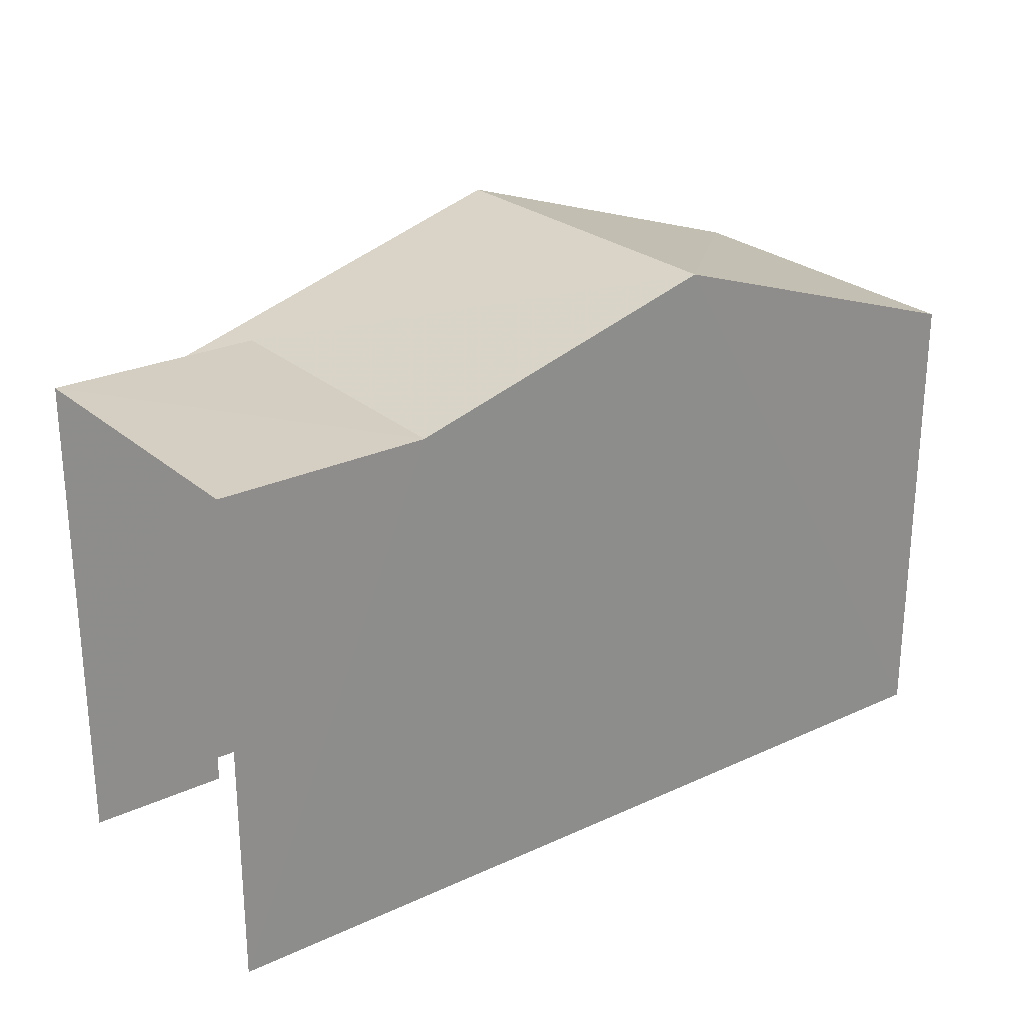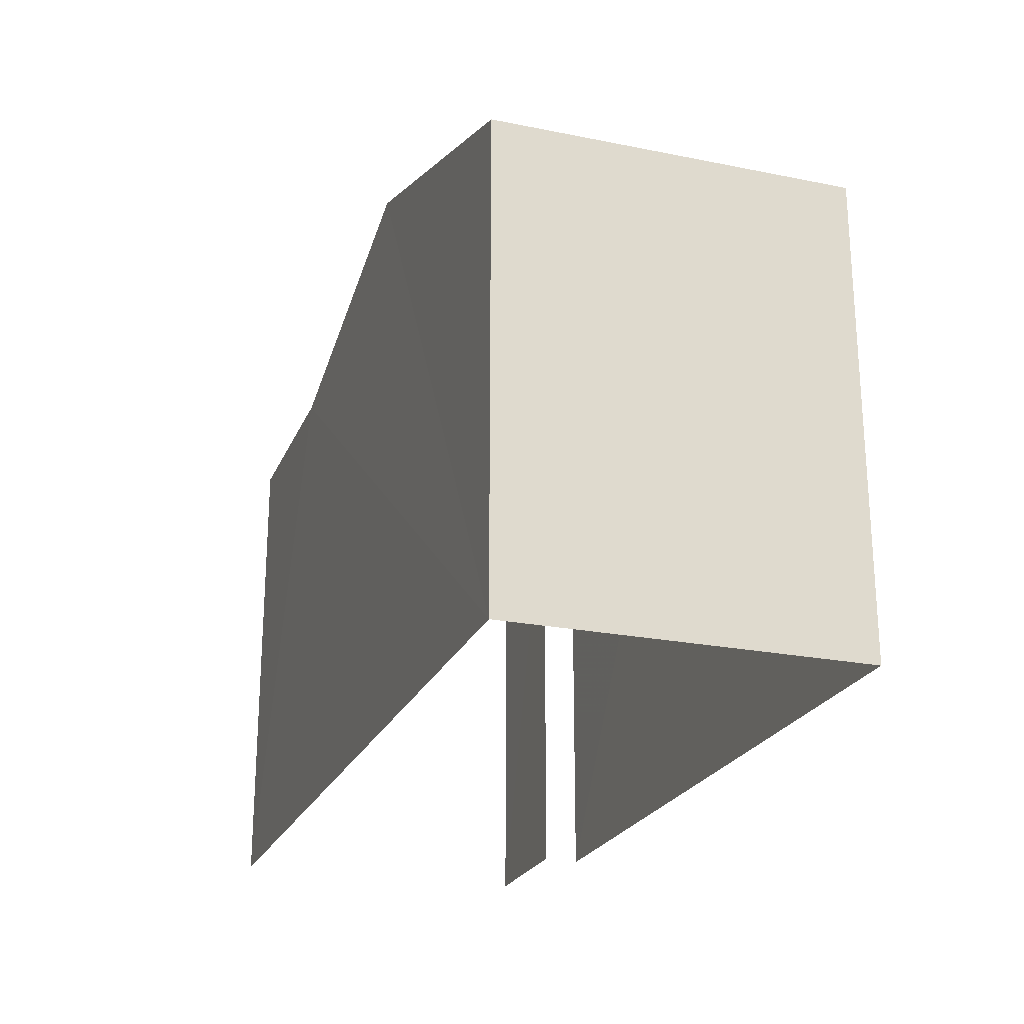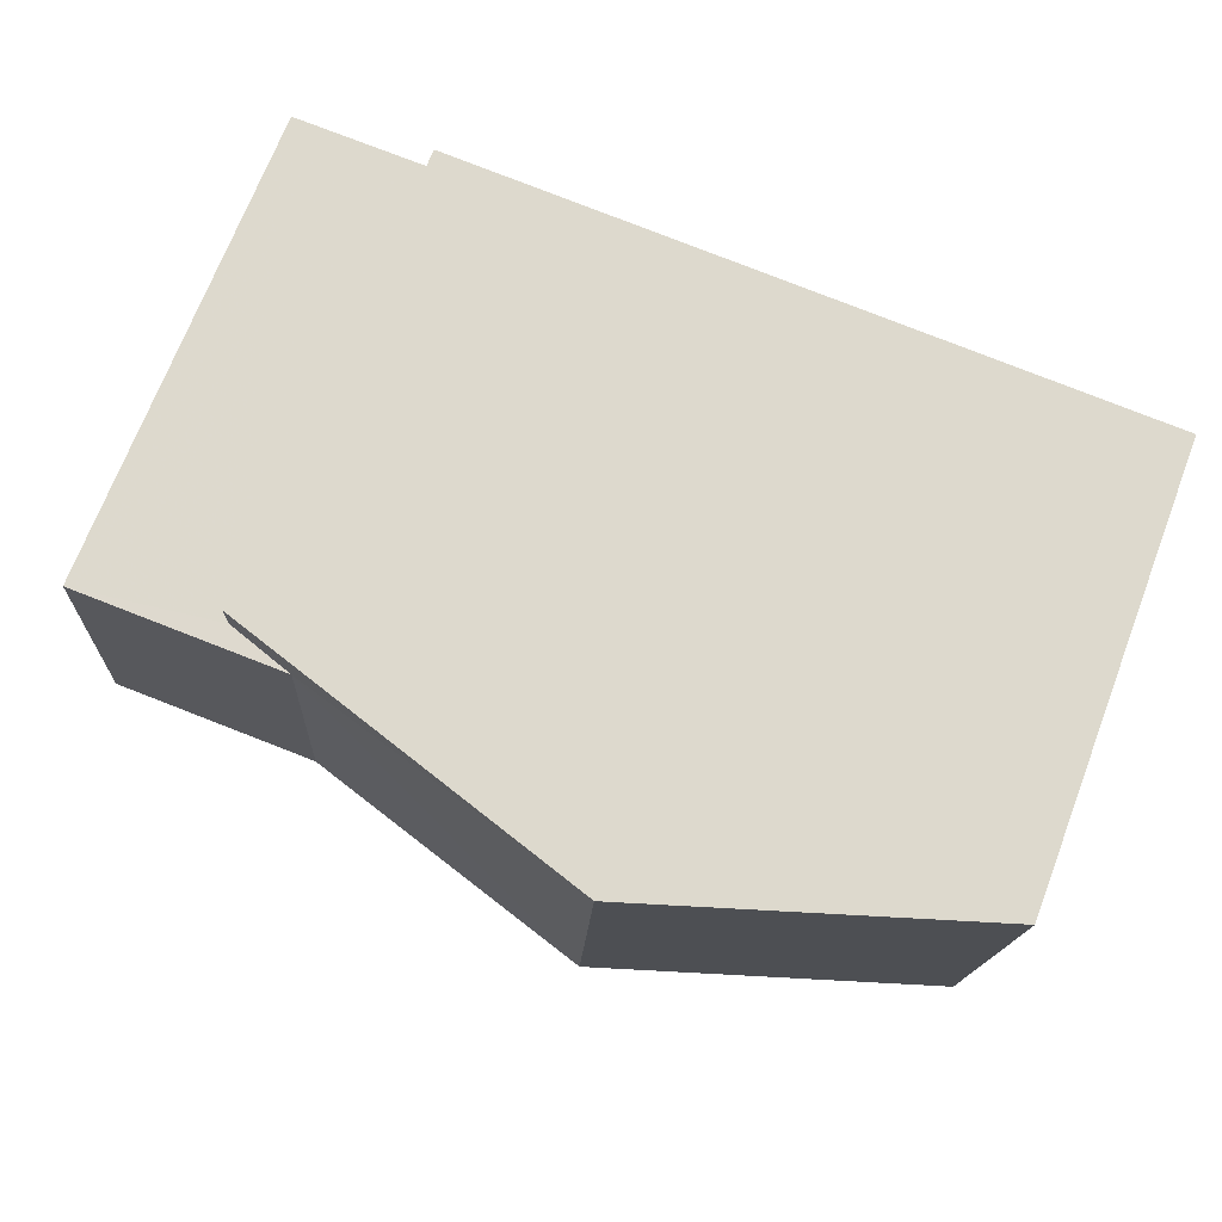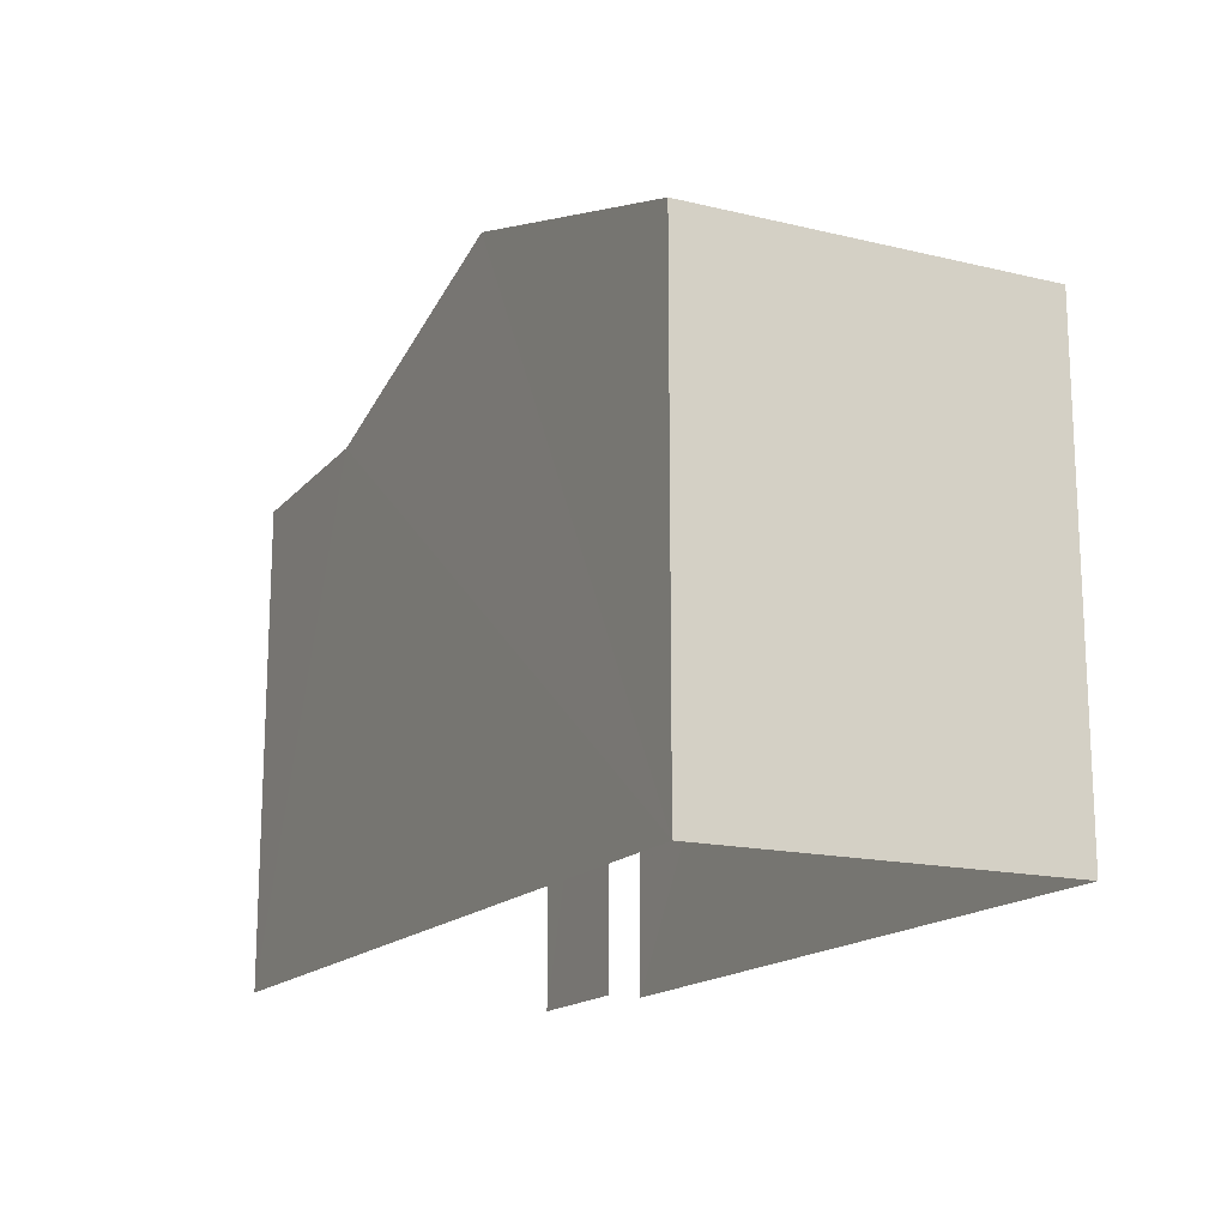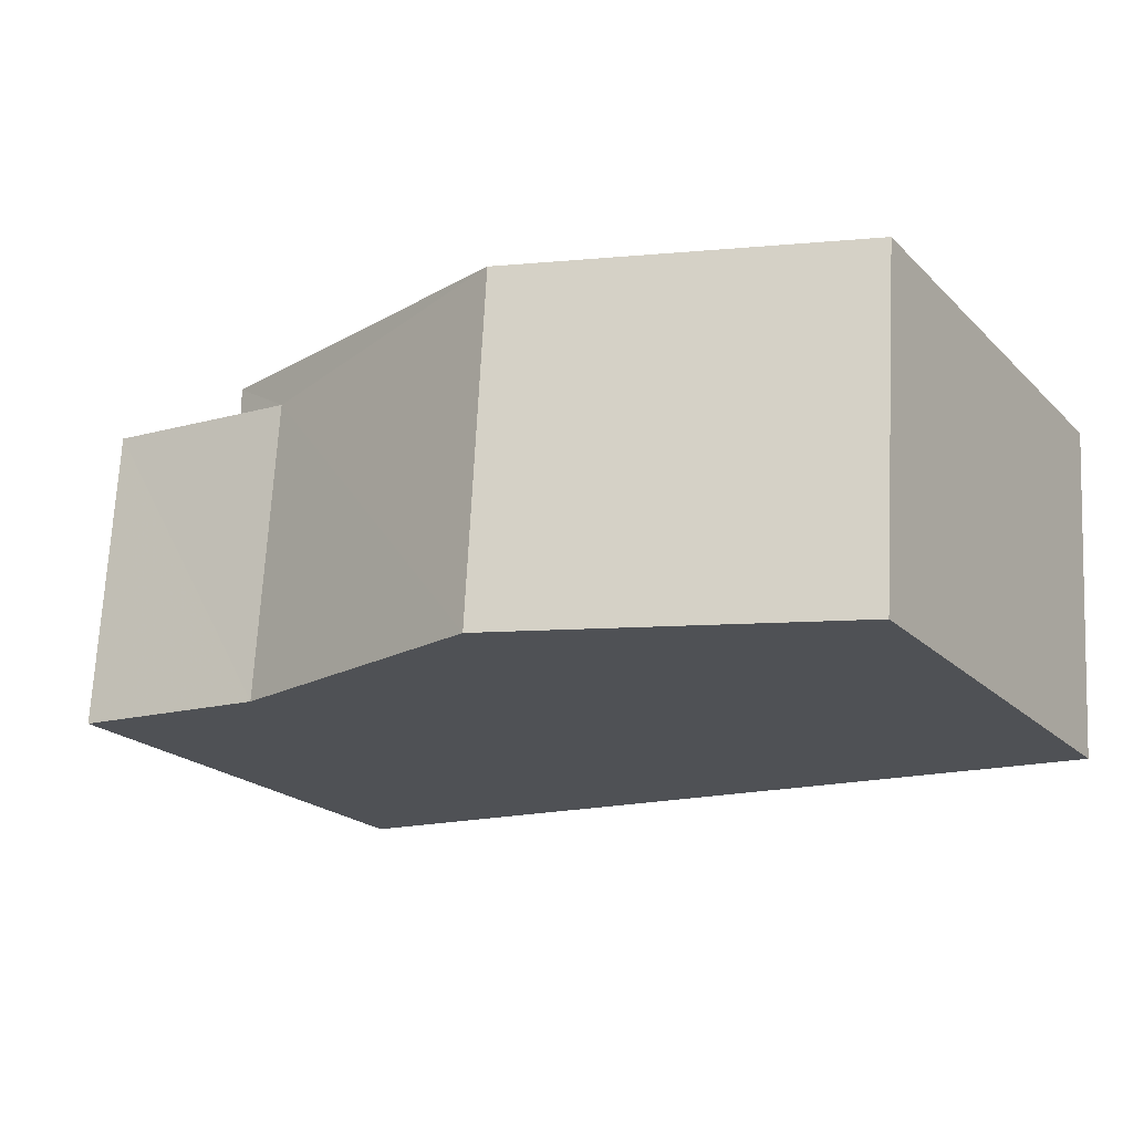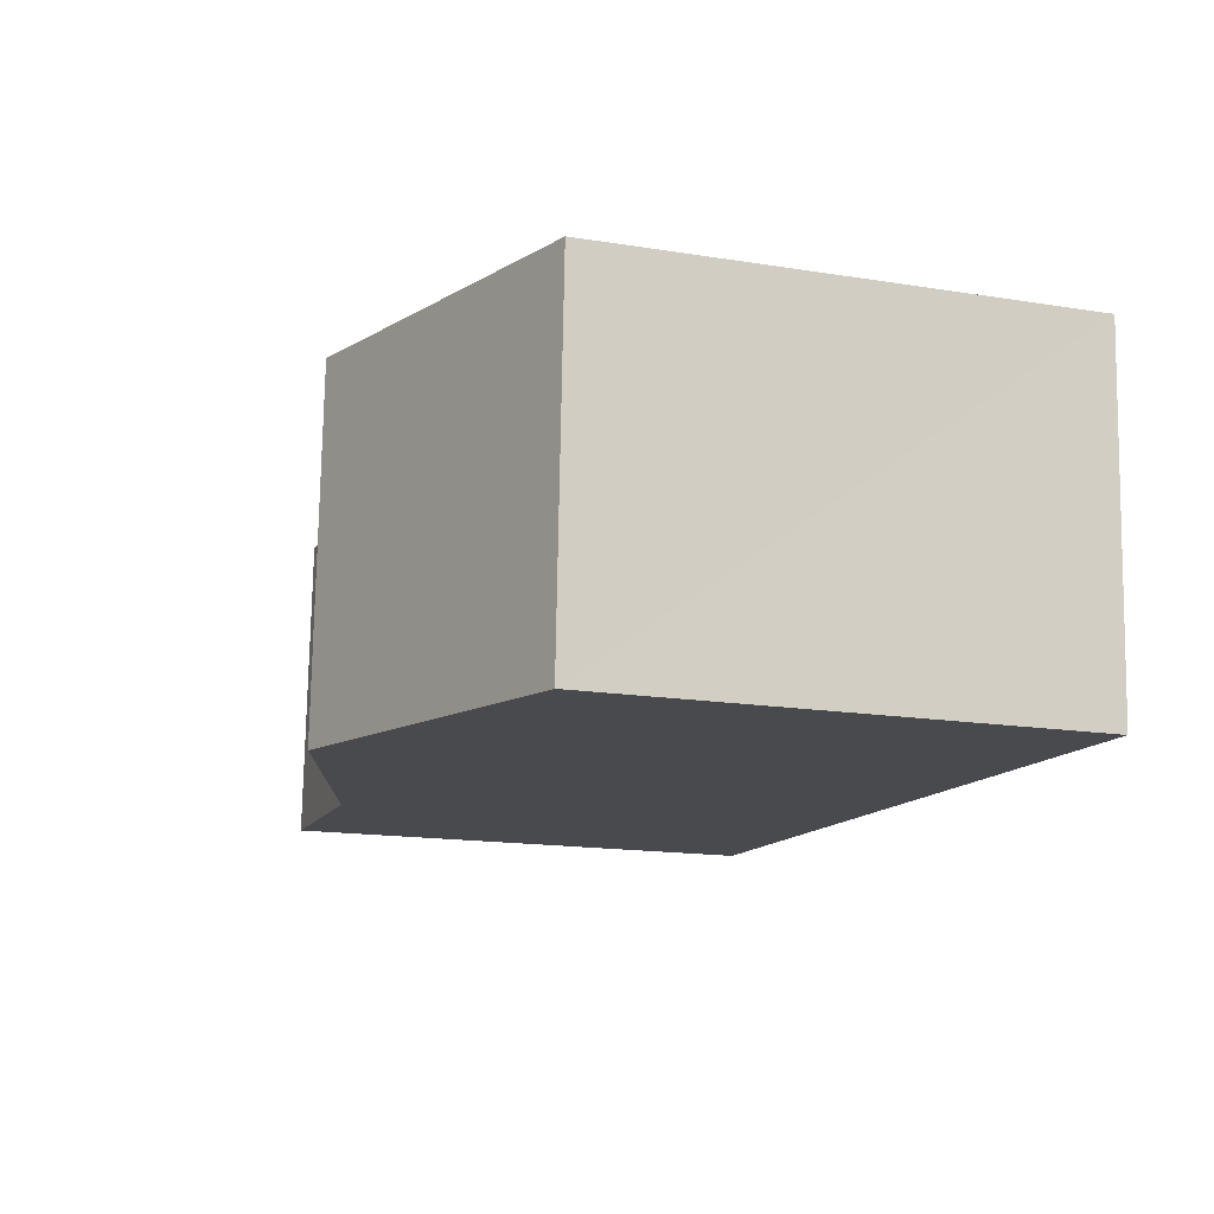
<metadata>
{"format":"obj","ext":"obj","renderer":"f3d","projection":"perspective","resolution":1024,"background":"white","views":[{"elev":25.4,"azim":-39.9,"up":"+Z"},{"elev":-23.3,"azim":67.7,"up":"+Z"},{"elev":71.4,"azim":21.0,"up":"+Y"},{"elev":-16.2,"azim":60.1,"up":"+Z"},{"elev":-21.5,"azim":32.0,"up":"+Y"},{"elev":-16.2,"azim":72.0,"up":"+Y"}]}
</metadata>
<code>
v -3.733e+05 -1.037e+05 28.88
v -3.732e+05 -1.037e+05 28.88
v -3.733e+05 -1.037e+05 28.88
v -3.733e+05 -1.037e+05 28.88
v -3.732e+05 -1.037e+05 28.88
v -3.733e+05 -1.037e+05 28.88
v -3.733e+05 -1.037e+05 34.42
v -3.733e+05 -1.037e+05 34.67
v -3.732e+05 -1.037e+05 35.78
v -3.732e+05 -1.037e+05 35.78
v -3.733e+05 -1.037e+05 34.42
v -3.733e+05 -1.037e+05 34.67
v -3.732e+05 -1.037e+05 34.42
v -3.732e+05 -1.037e+05 34.42
v -3.733e+05 -1.037e+05 34.67
v -3.733e+05 -1.037e+05 34.67
f 1 2 3
f 3 4 1
f 5 2 1
f 6 5 1
f 11 7 6
f 1 11 6
f 16 4 3
f 16 15 4
f 7 8 9
f 9 8 10
f 7 11 8
f 10 8 12
f 10 13 14
f 9 10 14
f 12 15 16
f 12 8 15
f 13 2 5
f 14 13 5
f 10 12 2
f 16 3 12
f 10 2 13
f 12 3 2
f 14 5 9
f 5 6 9
f 6 7 9
f 11 4 15
f 15 8 11
f 1 4 11

</code>
